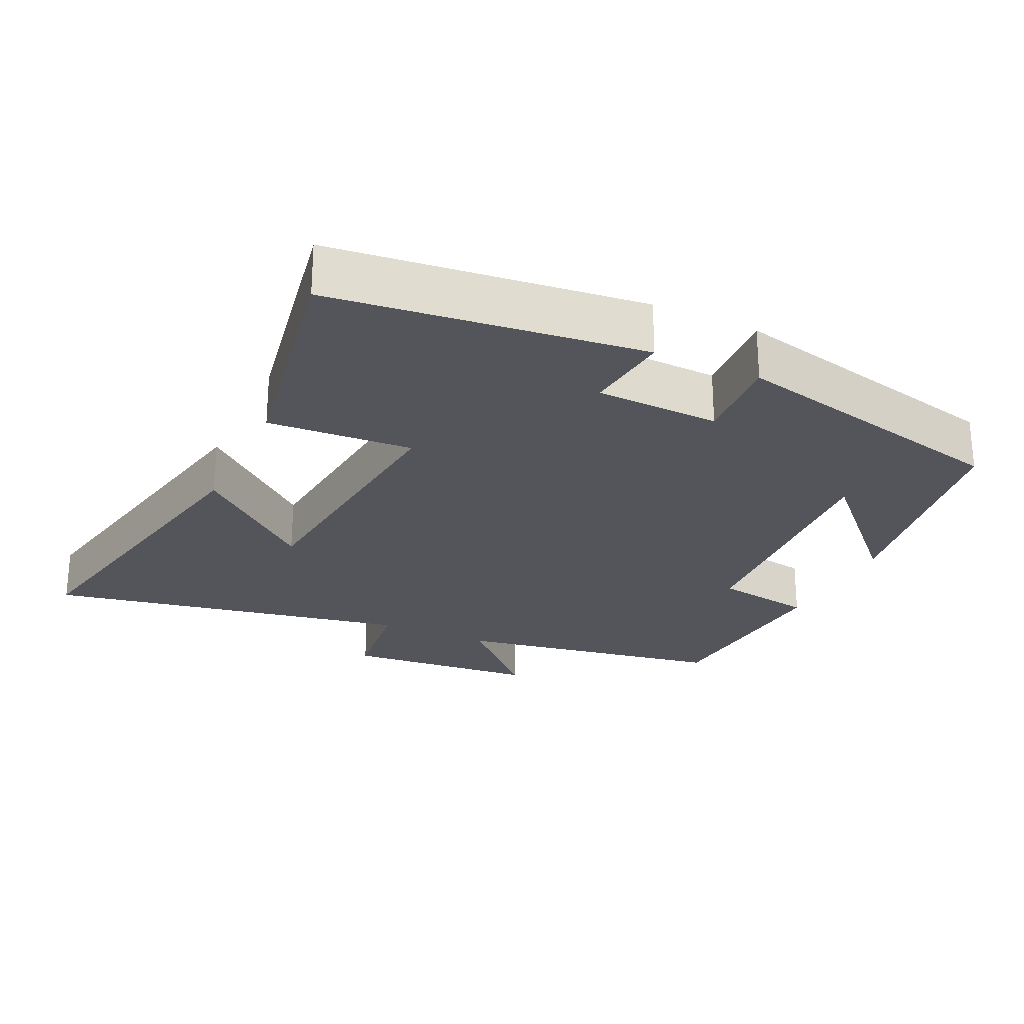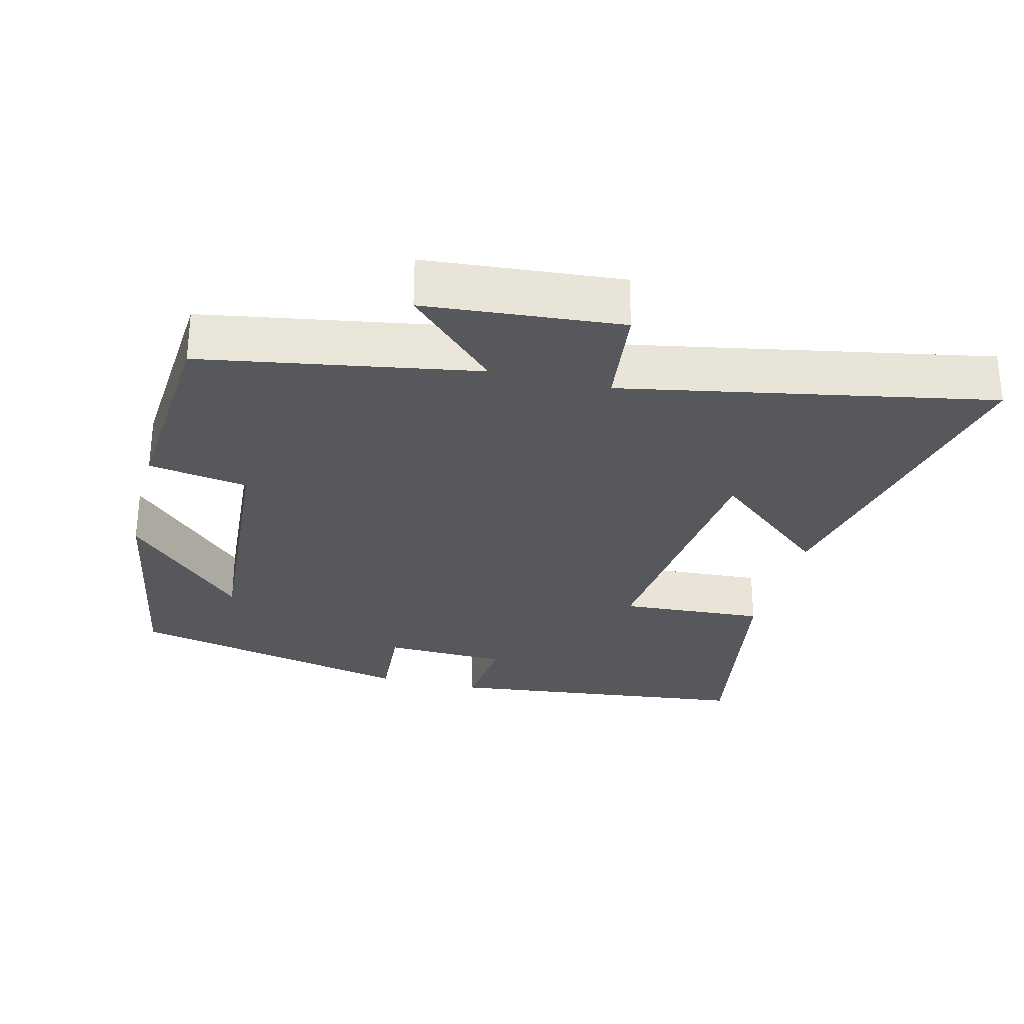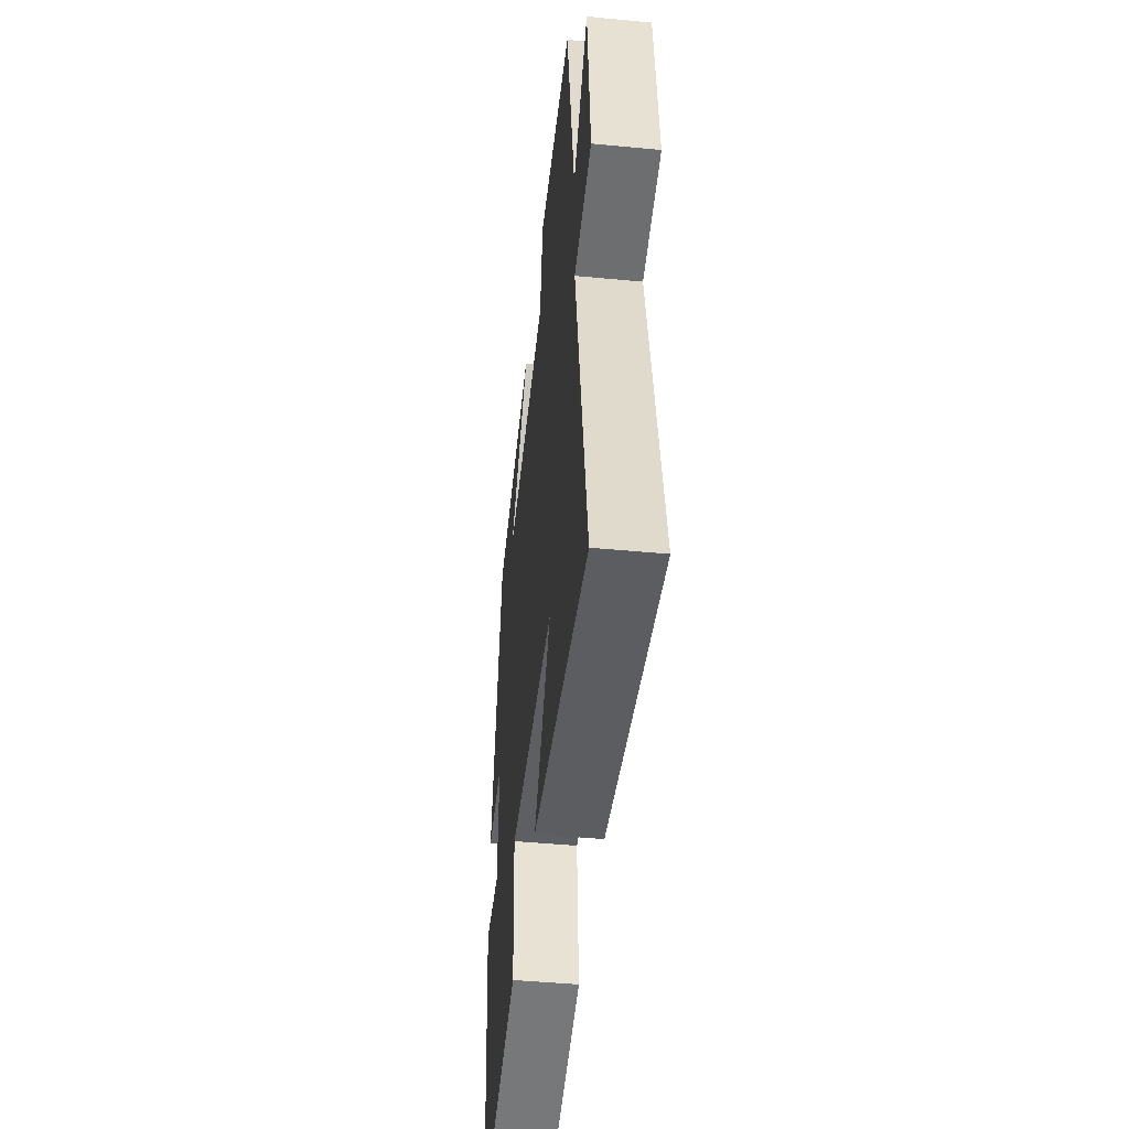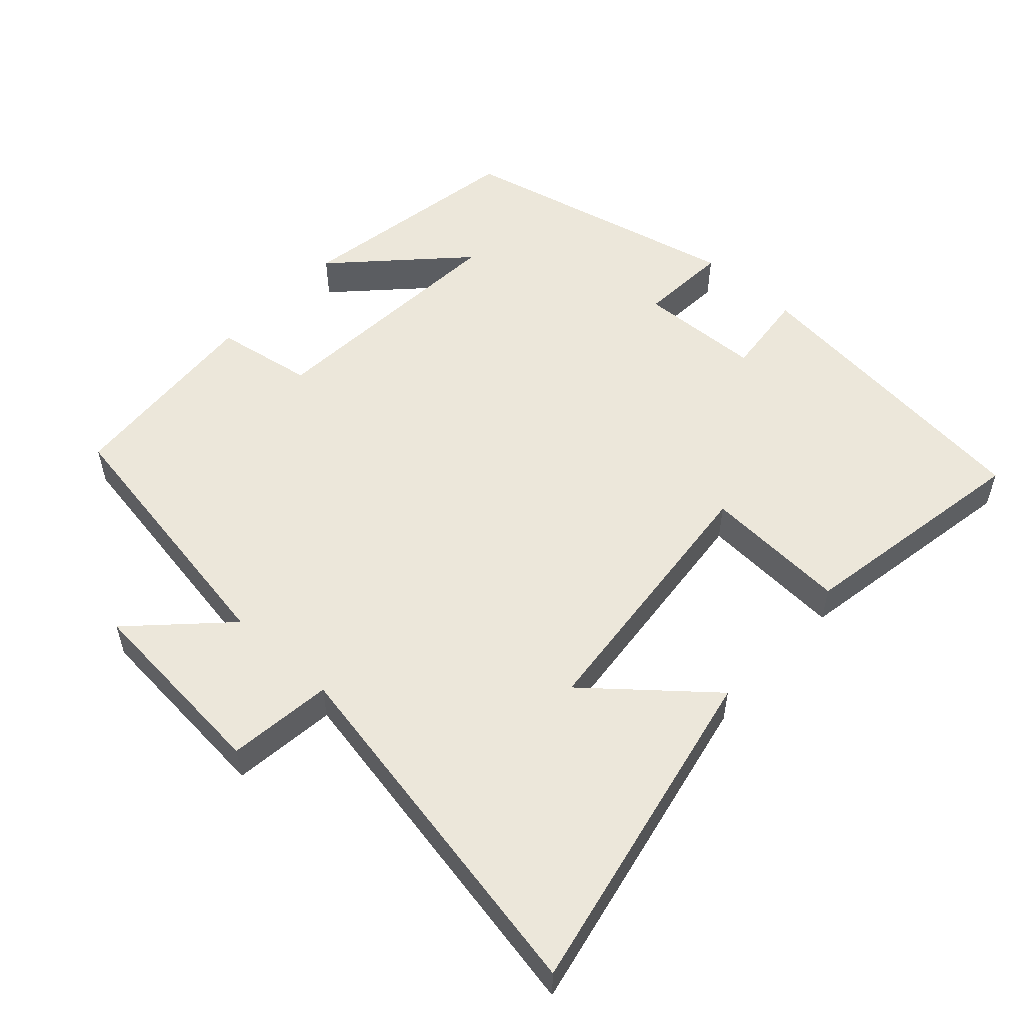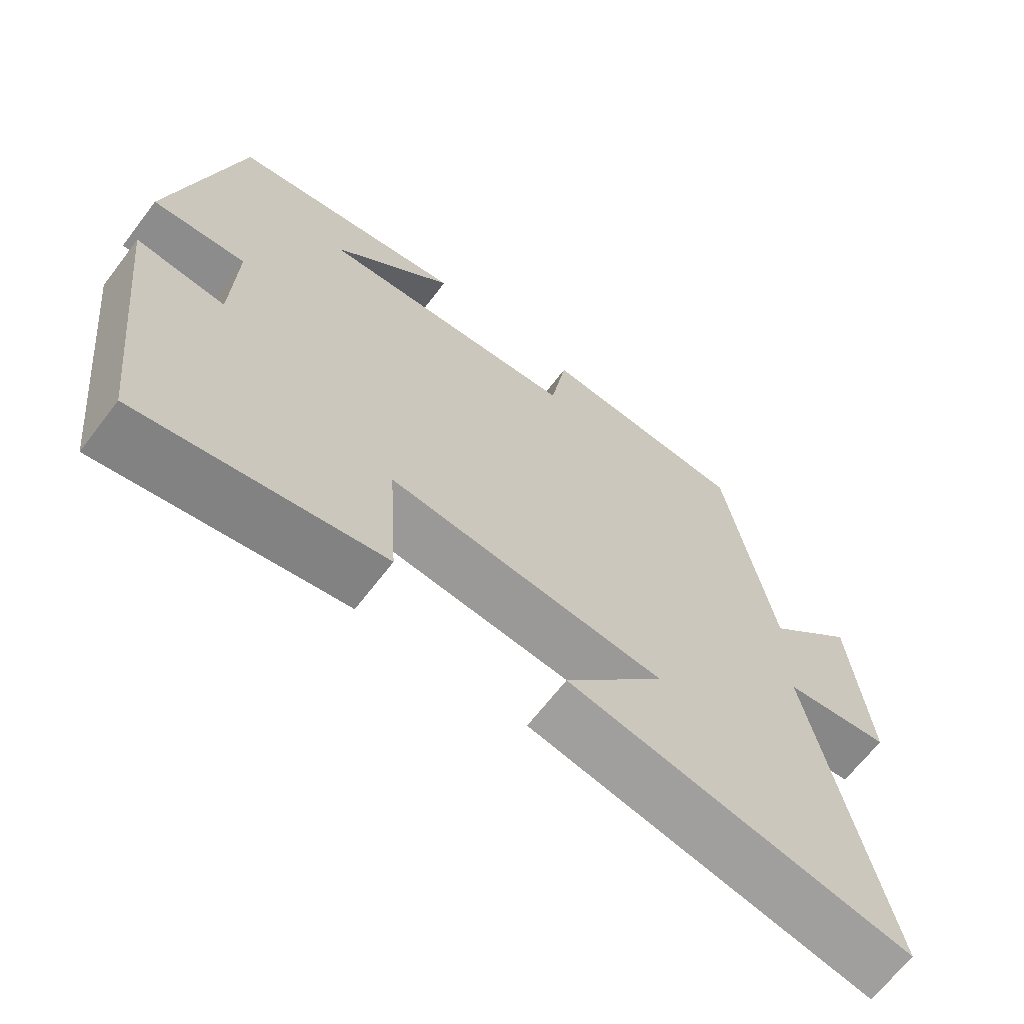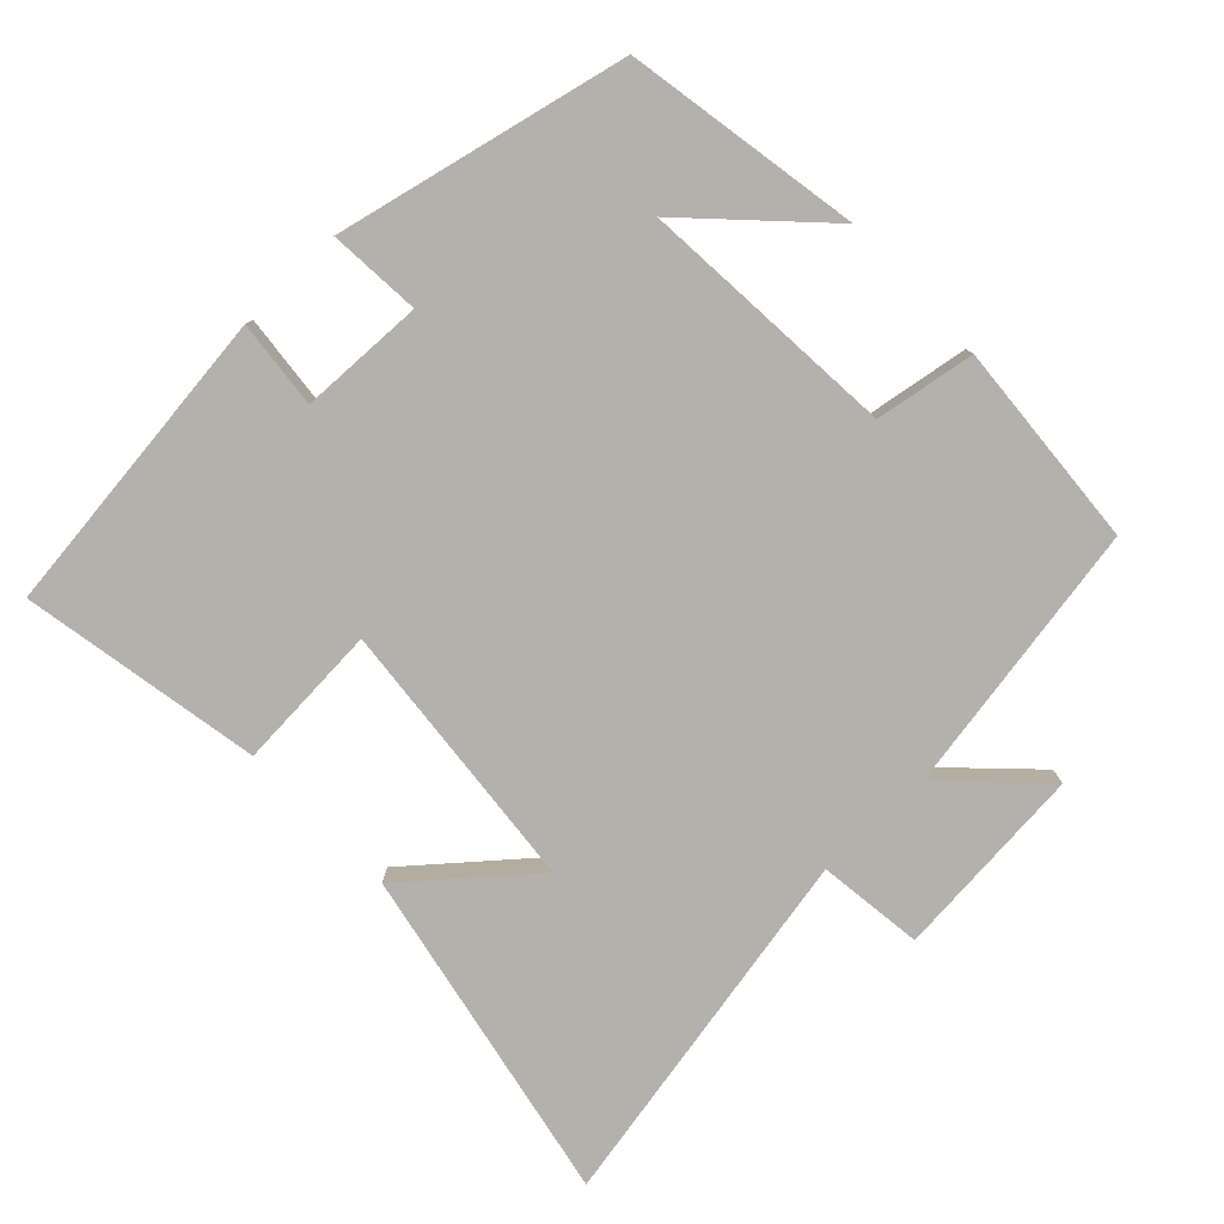
<metadata>
{"format":"obj","ext":"obj","renderer":"f3d","projection":"perspective","resolution":1024,"background":"white","views":[{"elev":-25.0,"azim":-115.2,"up":"+Y"},{"elev":-28.8,"azim":75.9,"up":"+Y"},{"elev":-47.3,"azim":83.9,"up":"+Z"},{"elev":53.8,"azim":132.3,"up":"+Y"},{"elev":-66.4,"azim":-37.4,"up":"+Z"},{"elev":-79.0,"azim":-46.3,"up":"+Y"}]}
</metadata>
<code>
v -0.407 0.07 0.443
v -0.075 0.07 0.5
v -0.246 0.07 0.333
v 0.12 0.07 0.359
v 0.143 0.07 0.5
v 0.434 0.07 0.478
v 0.5 0.07 0.091
v 0.625 0.07 0.217
v 0.649 0.07 -0.059
v 0.5 0.07 -0.077
v 0.599 0.07 -0.596
v 0.122 0.07 -0.5
v 0.263 0.07 -0.332
v -0.123 0.07 -0.294
v -0.11 0.07 -0.5
v -0.449 0.07 -0.56
v -0.5 0.07 -0.12
v -0.376 0.07 -0.133
v -0.37 0.07 0.043
v -0.5 0.07 0.034
v -0.407 0 0.443
v -0.075 0 0.5
v -0.246 0 0.333
v 0.12 0 0.359
v 0.143 0 0.5
v 0.434 0 0.478
v 0.5 0 0.091
v 0.625 0 0.217
v 0.649 0 -0.059
v 0.5 0 -0.077
v 0.599 0 -0.596
v 0.122 0 -0.5
v 0.263 0 -0.332
v -0.123 0 -0.294
v -0.11 0 -0.5
v -0.449 0 -0.56
v -0.5 0 -0.12
v -0.376 0 -0.133
v -0.37 0 0.043
v -0.5 0 0.034
f 19 20 1
f 16 17 18
f 15 16 18
f 14 15 18
f 13 14 18 19
f 10 11 12 13
f 10 13 19
f 7 8 9 10
f 6 7 10
f 5 6 10
f 4 5 10
f 3 4 10 19
f 1 2 3
f 1 3 19
f 21 40 39
f 38 37 36
f 38 36 35
f 38 35 34
f 39 38 34 33
f 33 32 31 30
f 39 33 30
f 30 29 28 27
f 30 27 26
f 30 26 25
f 30 25 24
f 39 30 24 23
f 23 22 21
f 39 23 21
f 1 21 22 2
f 2 22 23 3
f 3 23 24 4
f 4 24 25 5
f 5 25 26 6
f 6 26 27 7
f 7 27 28 8
f 8 28 29 9
f 9 29 30 10
f 10 30 31 11
f 11 31 32 12
f 12 32 33 13
f 13 33 34 14
f 14 34 35 15
f 15 35 36 16
f 16 36 37 17
f 17 37 38 18
f 18 38 39 19
f 19 39 40 20
f 20 40 21 1

</code>
